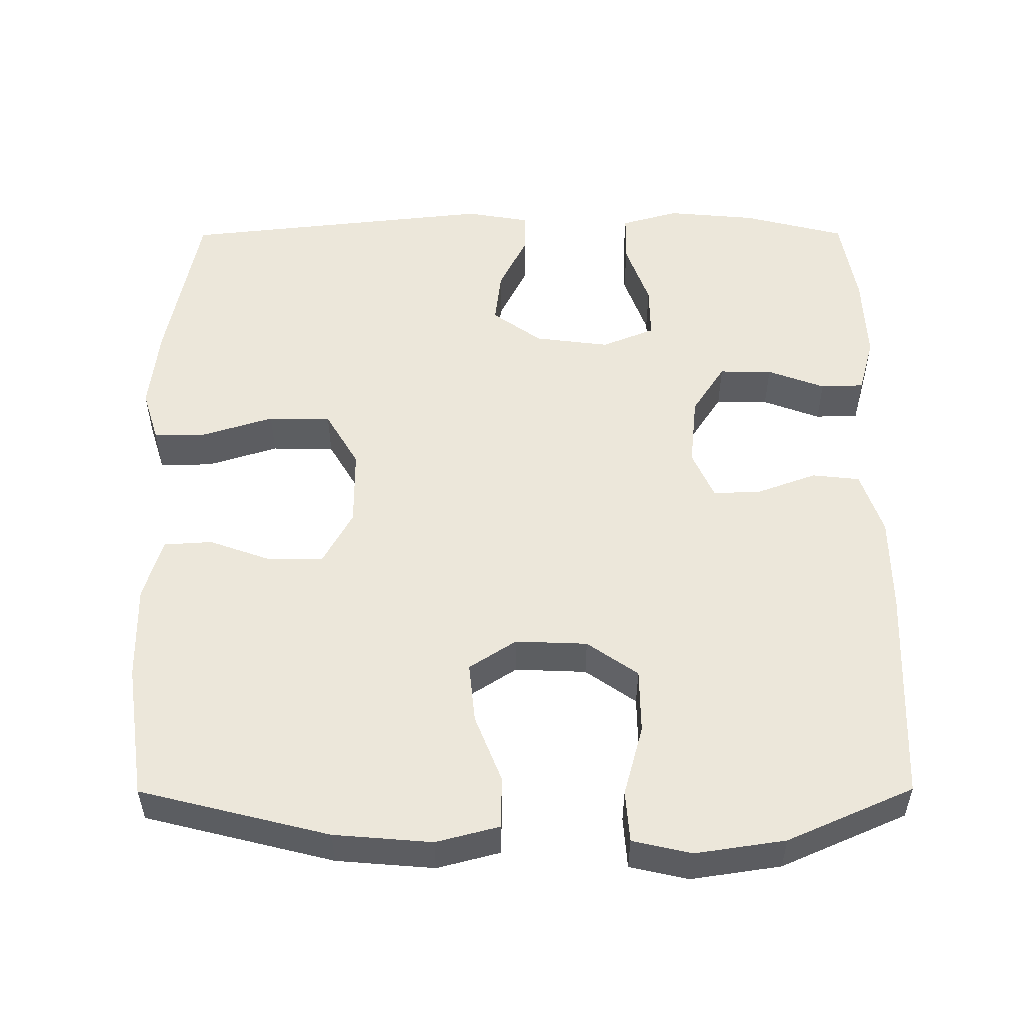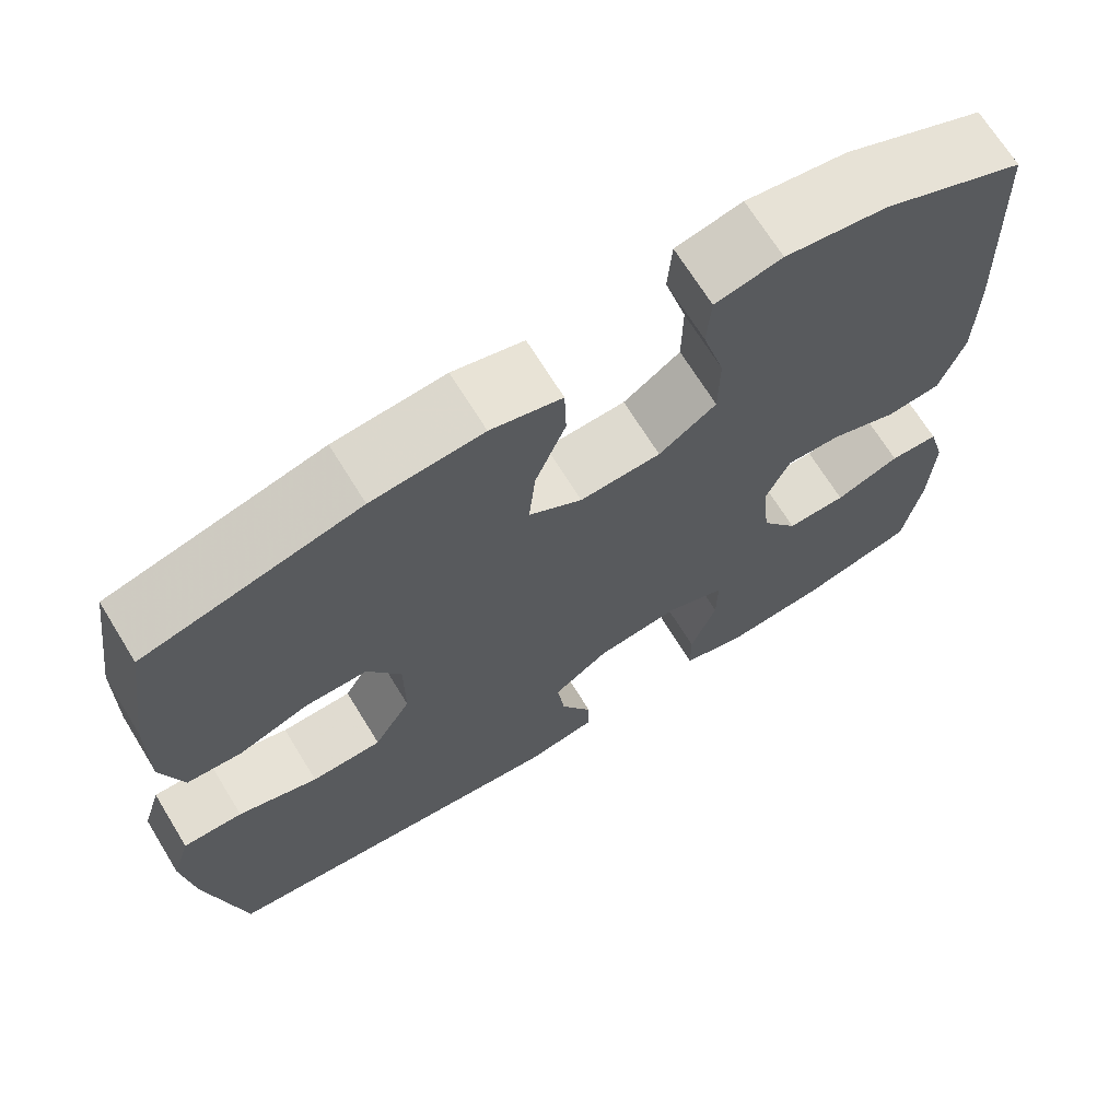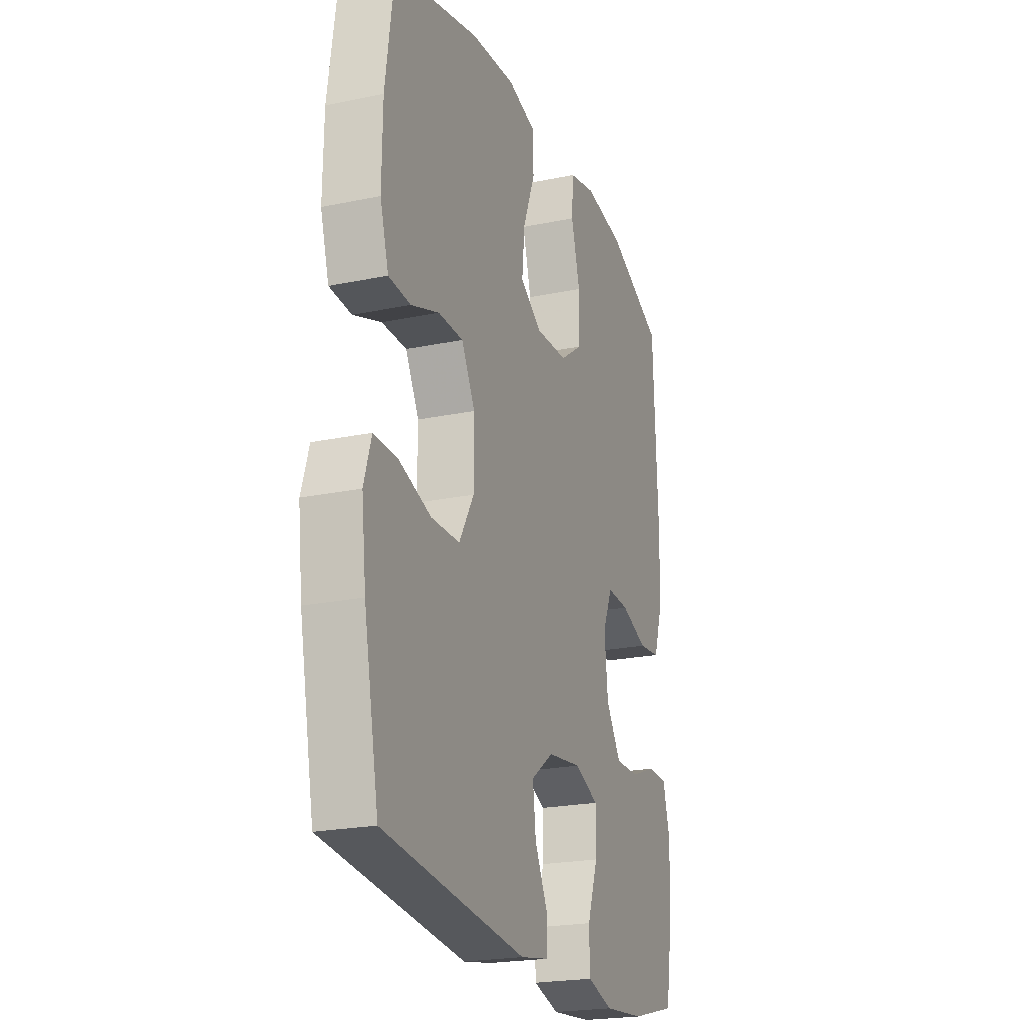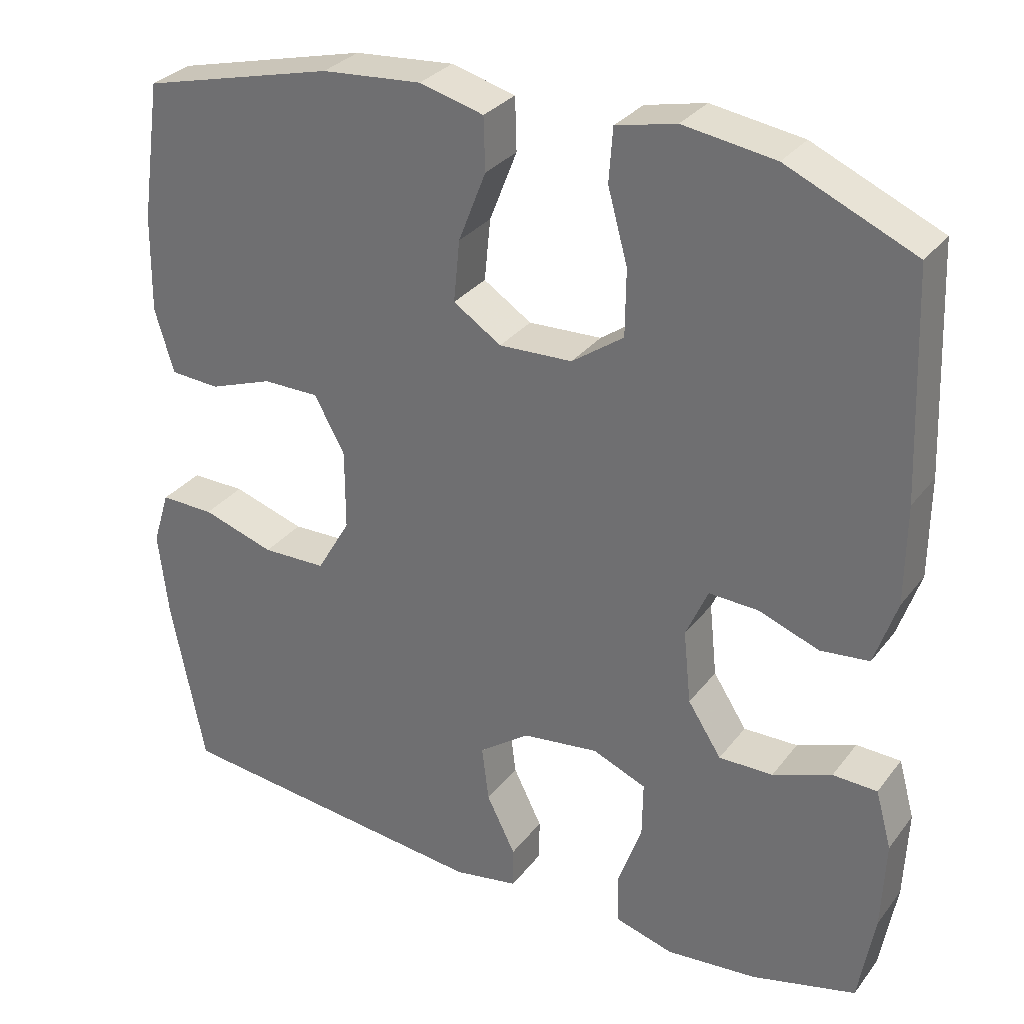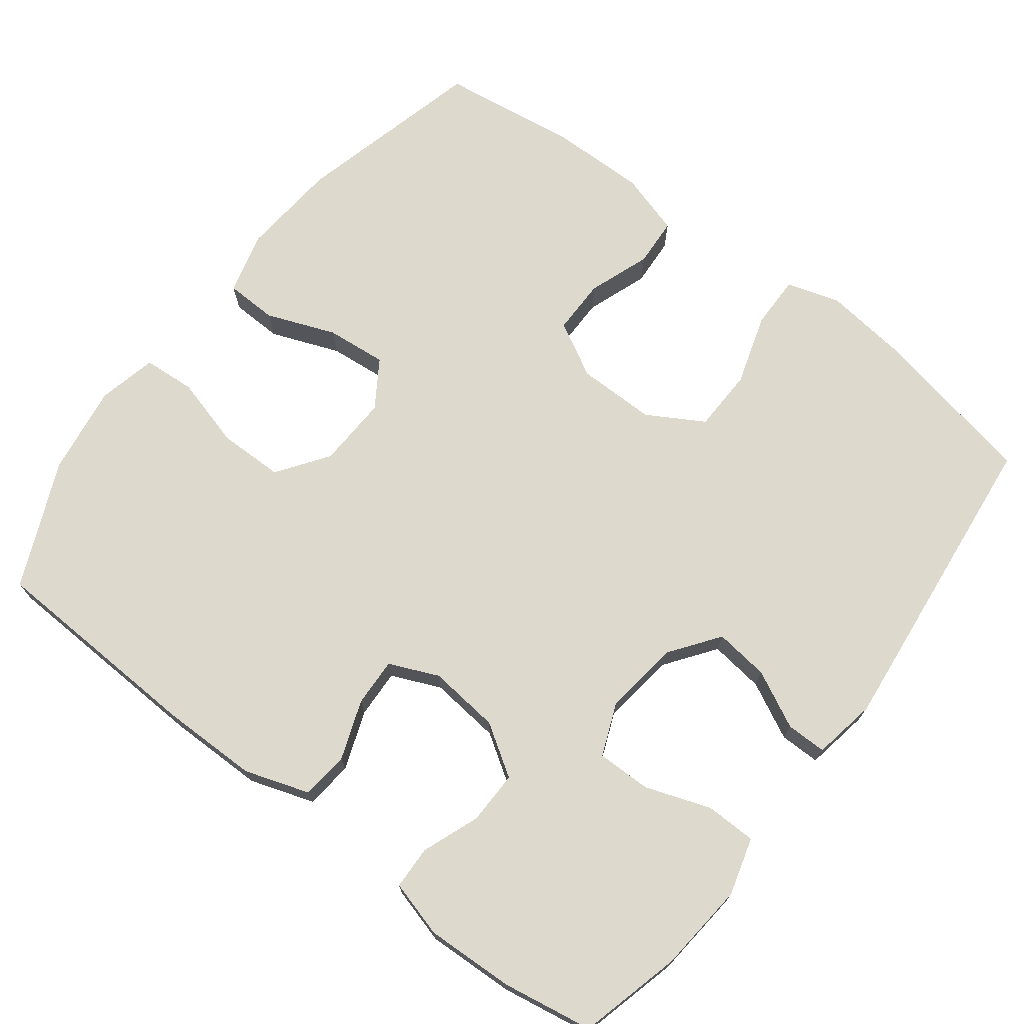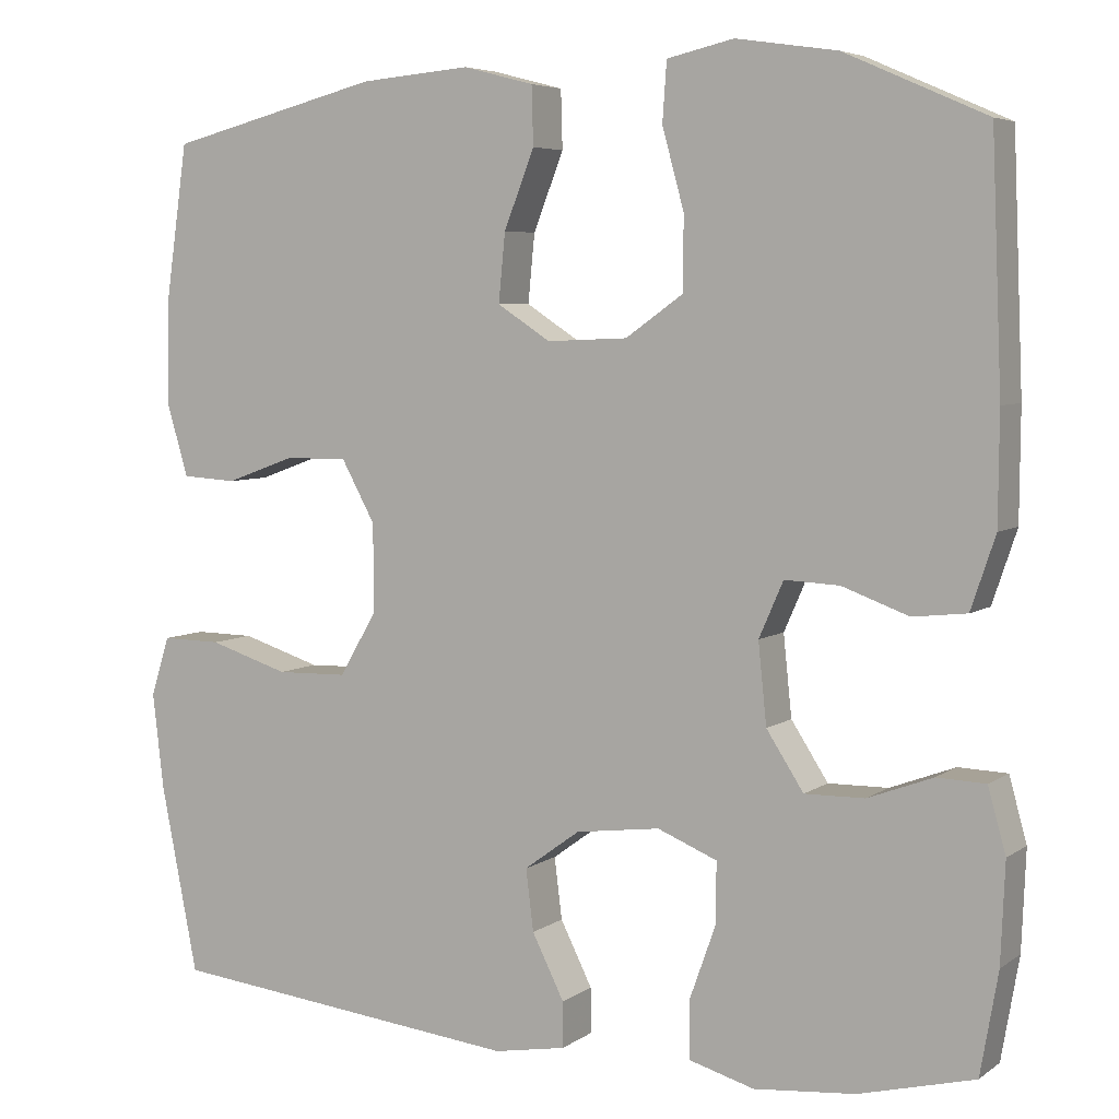
<metadata>
{"format":"obj","ext":"obj","renderer":"f3d","projection":"perspective","resolution":1024,"background":"white","views":[{"elev":52.8,"azim":-0.2,"up":"+Y"},{"elev":69.1,"azim":-31.6,"up":"+Z"},{"elev":-22.2,"azim":-70.1,"up":"+Z"},{"elev":30.7,"azim":30.5,"up":"+Z"},{"elev":71.9,"azim":127.5,"up":"+Y"},{"elev":5.5,"azim":27.6,"up":"+Z"}]}
</metadata>
<code>
v -0.5 0.07 0.5
v -0.247 0.07 0.564
v -0.116 0.07 0.575
v -0.032 0.07 0.553
v -0.03 0.07 0.484
v -0.066 0.07 0.392
v -0.074 0.07 0.311
v -0.011 0.07 0.27
v 0.085 0.07 0.274
v 0.153 0.07 0.322
v 0.154 0.07 0.409
v 0.128 0.07 0.504
v 0.133 0.07 0.574
v 0.212 0.07 0.592
v 0.332 0.07 0.574
v 0.5 0.07 0.5
v 0.512 0.07 0.208
v 0.511 0.07 0.078
v 0.482 0.07 -0.008
v 0.418 0.07 -0.015
v 0.339 0.07 0.014
v 0.274 0.07 0.017
v 0.245 0.07 -0.049
v 0.255 0.07 -0.145
v 0.299 0.07 -0.213
v 0.37 0.07 -0.212
v 0.447 0.07 -0.183
v 0.505 0.07 -0.185
v 0.526 0.07 -0.261
v 0.521 0.07 -0.379
v 0.5 0.07 -0.5
v 0.363 0.07 -0.535
v 0.243 0.07 -0.546
v 0.166 0.07 -0.524
v 0.165 0.07 -0.456
v 0.196 0.07 -0.369
v 0.197 0.07 -0.296
v 0.126 0.07 -0.267
v 0.026 0.07 -0.28
v -0.04 0.07 -0.328
v -0.031 0.07 -0.401
v 0.007 0.07 -0.477
v 0.007 0.07 -0.531
v -0.078 0.07 -0.546
v -0.5 0.07 -0.5
v -0.544 0.07 -0.277
v -0.557 0.07 -0.164
v -0.535 0.07 -0.093
v -0.464 0.07 -0.094
v -0.369 0.07 -0.124
v -0.285 0.07 -0.122
v -0.241 0.07 -0.047
v -0.241 0.07 0.058
v -0.281 0.07 0.131
v -0.355 0.07 0.131
v -0.438 0.07 0.101
v -0.503 0.07 0.105
v -0.528 0.07 0.189
v -0.526 0.07 0.318
v -0.5 0 0.5
v -0.247 0 0.564
v -0.116 0 0.575
v -0.032 0 0.553
v -0.03 0 0.484
v -0.066 0 0.392
v -0.074 0 0.311
v -0.011 0 0.27
v 0.085 0 0.274
v 0.153 0 0.322
v 0.154 0 0.409
v 0.128 0 0.504
v 0.133 0 0.574
v 0.212 0 0.592
v 0.332 0 0.574
v 0.5 0 0.5
v 0.512 0 0.208
v 0.511 0 0.078
v 0.482 0 -0.008
v 0.418 0 -0.015
v 0.339 0 0.014
v 0.274 0 0.017
v 0.245 0 -0.049
v 0.255 0 -0.145
v 0.299 0 -0.213
v 0.37 0 -0.212
v 0.447 0 -0.183
v 0.505 0 -0.185
v 0.526 0 -0.261
v 0.521 0 -0.379
v 0.5 0 -0.5
v 0.363 0 -0.535
v 0.243 0 -0.546
v 0.166 0 -0.524
v 0.165 0 -0.456
v 0.196 0 -0.369
v 0.197 0 -0.296
v 0.126 0 -0.267
v 0.026 0 -0.28
v -0.04 0 -0.328
v -0.031 0 -0.401
v 0.007 0 -0.477
v 0.007 0 -0.531
v -0.078 0 -0.546
v -0.5 0 -0.5
v -0.544 0 -0.277
v -0.557 0 -0.164
v -0.535 0 -0.093
v -0.464 0 -0.094
v -0.369 0 -0.124
v -0.285 0 -0.122
v -0.241 0 -0.047
v -0.241 0 0.058
v -0.281 0 0.131
v -0.355 0 0.131
v -0.438 0 0.101
v -0.503 0 0.105
v -0.528 0 0.189
v -0.526 0 0.318
f 55 56 57 58
f 54 55 58 59
f 47 48 49 50
f 47 50 51
f 46 47 51
f 45 46 51
f 44 45 51 52
f 41 42 43 44
f 40 41 44 52
f 33 34 35 36
f 33 36 37
f 32 33 37
f 31 32 37
f 30 31 37
f 29 30 37 38
f 26 27 28 29
f 25 26 29 38
f 18 19 20 21
f 18 21 22
f 17 18 22
f 16 17 22
f 15 16 22
f 14 15 22 23
f 11 12 13 14
f 10 11 14 23
f 3 4 5 6
f 3 6 7
f 2 3 7
f 54 59 1 2
f 53 54 2 7
f 39 40 52 53
f 39 53 7 8
f 24 25 38 39
f 24 39 8 9
f 9 10 23 24
f 117 116 115 114
f 118 117 114 113
f 109 108 107 106
f 110 109 106
f 110 106 105
f 110 105 104
f 111 110 104 103
f 103 102 101 100
f 111 103 100 99
f 95 94 93 92
f 96 95 92
f 96 92 91
f 96 91 90
f 96 90 89
f 97 96 89 88
f 88 87 86 85
f 97 88 85 84
f 80 79 78 77
f 81 80 77
f 81 77 76
f 81 76 75
f 81 75 74
f 82 81 74 73
f 73 72 71 70
f 82 73 70 69
f 65 64 63 62
f 66 65 62
f 66 62 61
f 61 60 118 113
f 66 61 113 112
f 112 111 99 98
f 67 66 112 98
f 98 97 84 83
f 68 67 98 83
f 83 82 69 68
f 1 60 61 2
f 2 61 62 3
f 3 62 63 4
f 4 63 64 5
f 5 64 65 6
f 6 65 66 7
f 7 66 67 8
f 8 67 68 9
f 9 68 69 10
f 10 69 70 11
f 11 70 71 12
f 12 71 72 13
f 13 72 73 14
f 14 73 74 15
f 15 74 75 16
f 16 75 76 17
f 17 76 77 18
f 18 77 78 19
f 19 78 79 20
f 20 79 80 21
f 21 80 81 22
f 22 81 82 23
f 23 82 83 24
f 24 83 84 25
f 25 84 85 26
f 26 85 86 27
f 27 86 87 28
f 28 87 88 29
f 29 88 89 30
f 30 89 90 31
f 31 90 91 32
f 32 91 92 33
f 33 92 93 34
f 34 93 94 35
f 35 94 95 36
f 36 95 96 37
f 37 96 97 38
f 38 97 98 39
f 39 98 99 40
f 40 99 100 41
f 41 100 101 42
f 42 101 102 43
f 43 102 103 44
f 44 103 104 45
f 45 104 105 46
f 46 105 106 47
f 47 106 107 48
f 48 107 108 49
f 49 108 109 50
f 50 109 110 51
f 51 110 111 52
f 52 111 112 53
f 53 112 113 54
f 54 113 114 55
f 55 114 115 56
f 56 115 116 57
f 57 116 117 58
f 58 117 118 59
f 59 118 60 1

</code>
